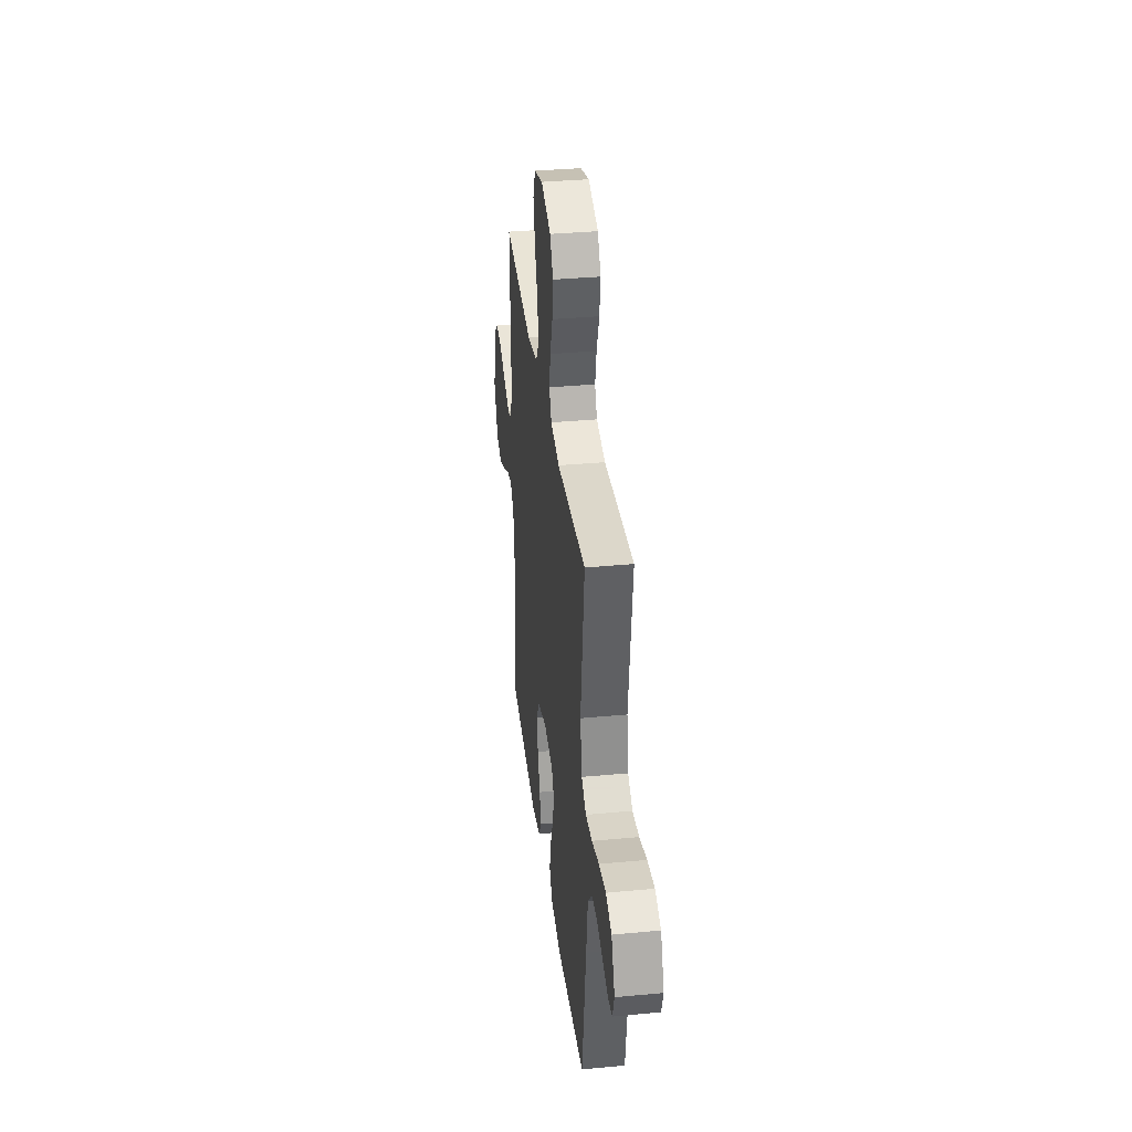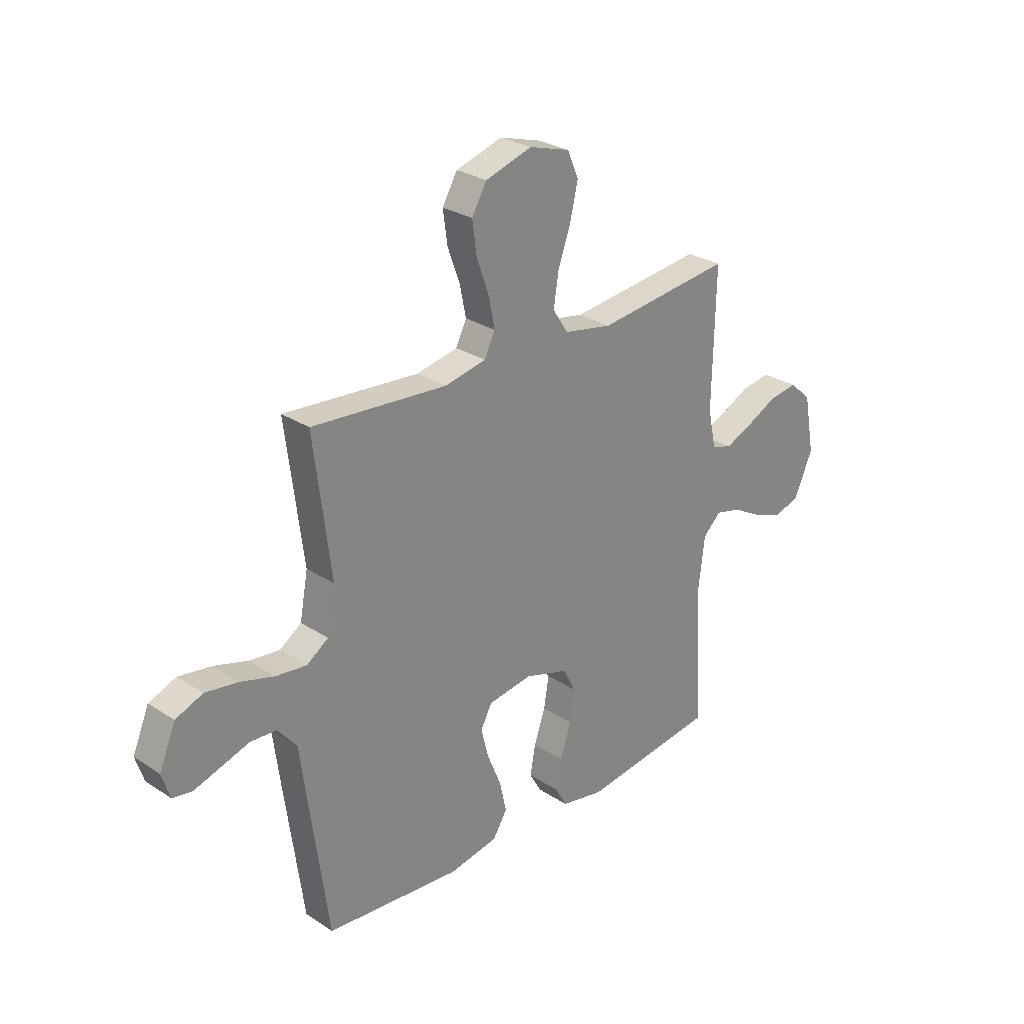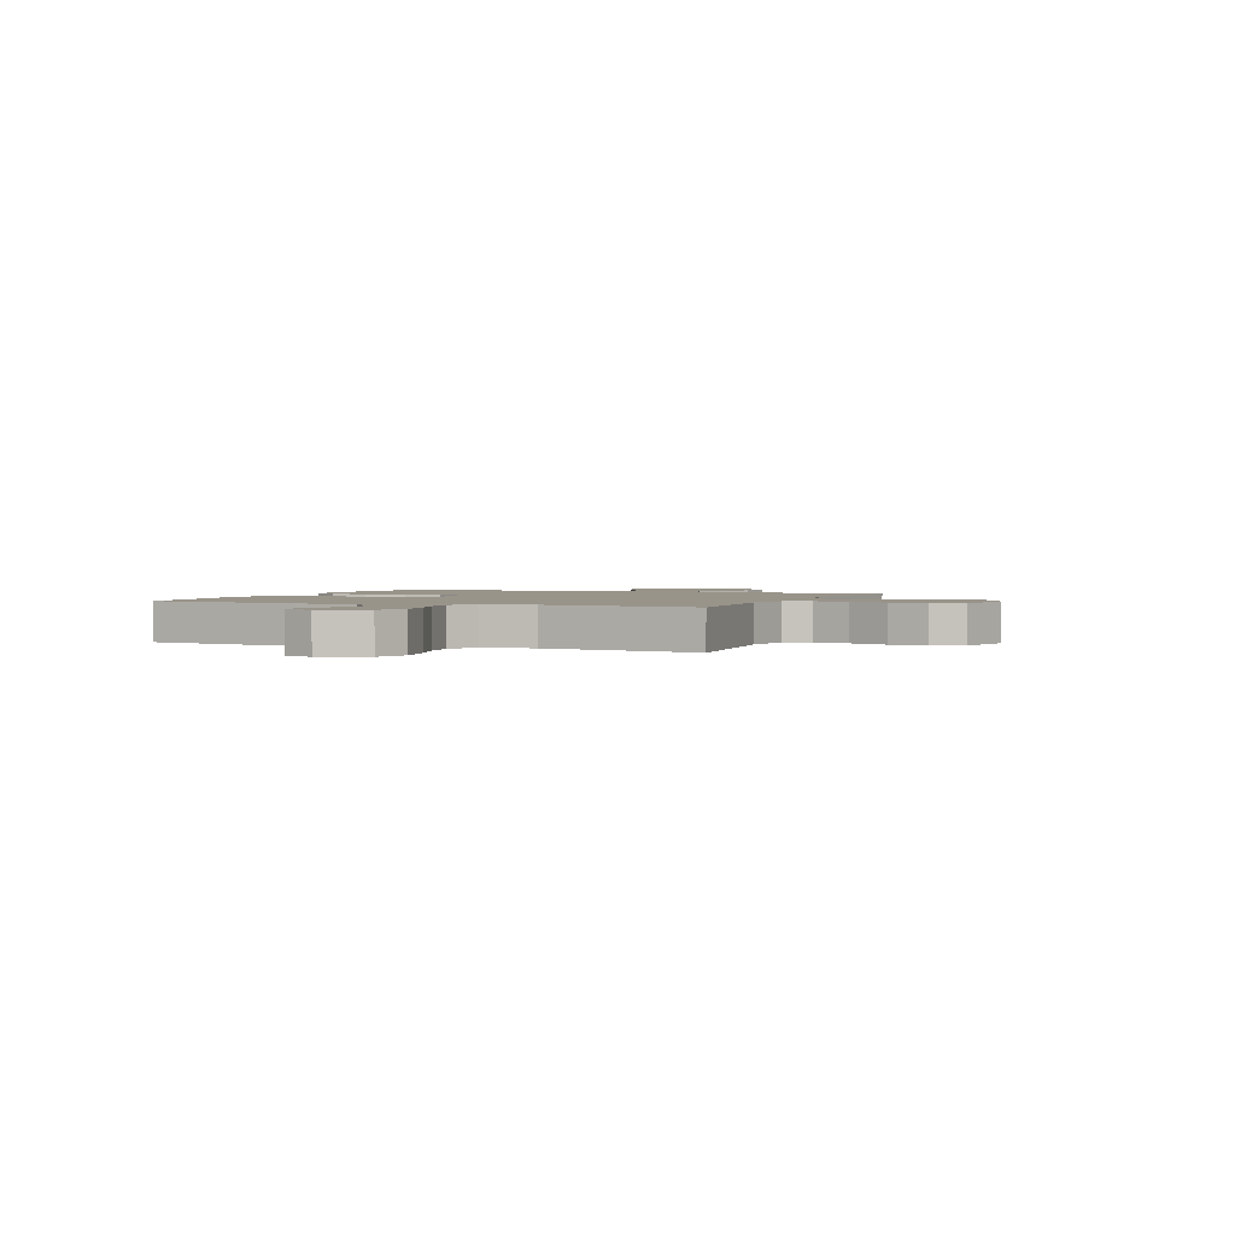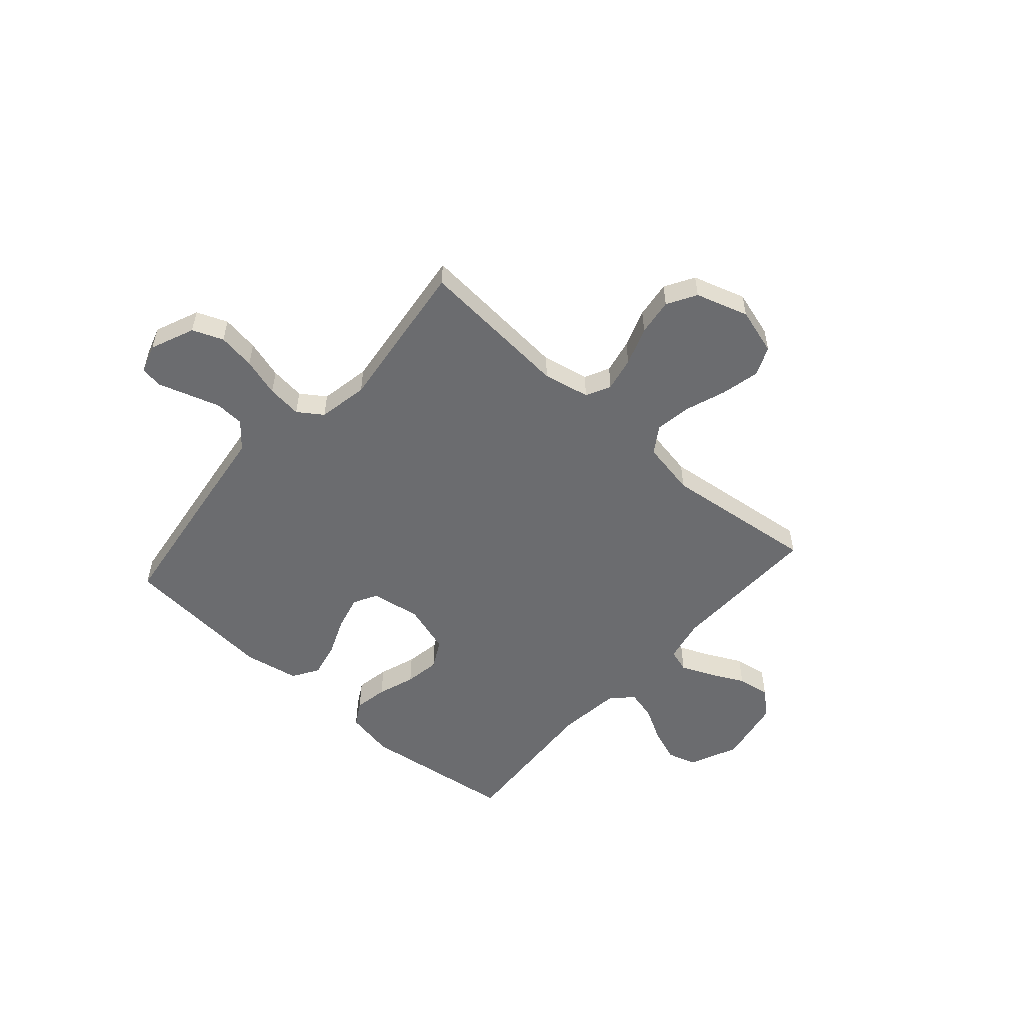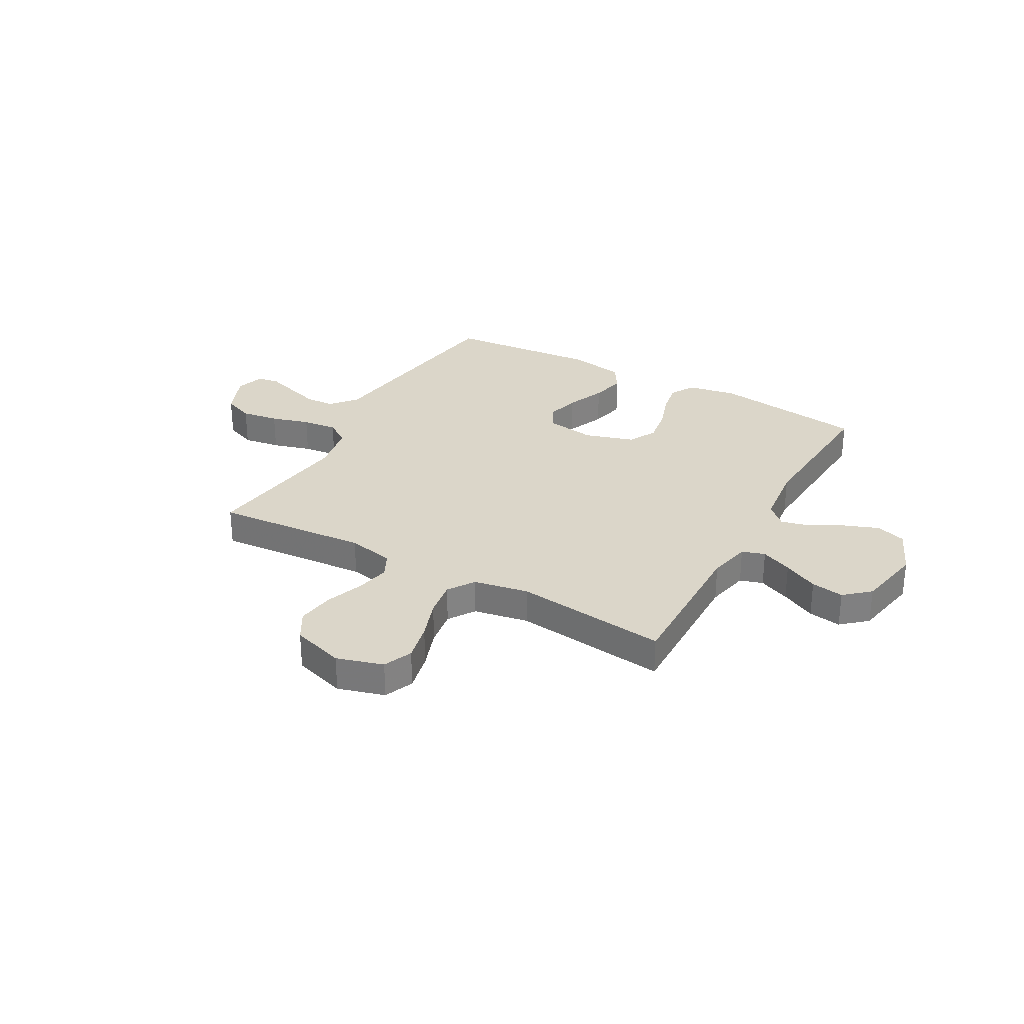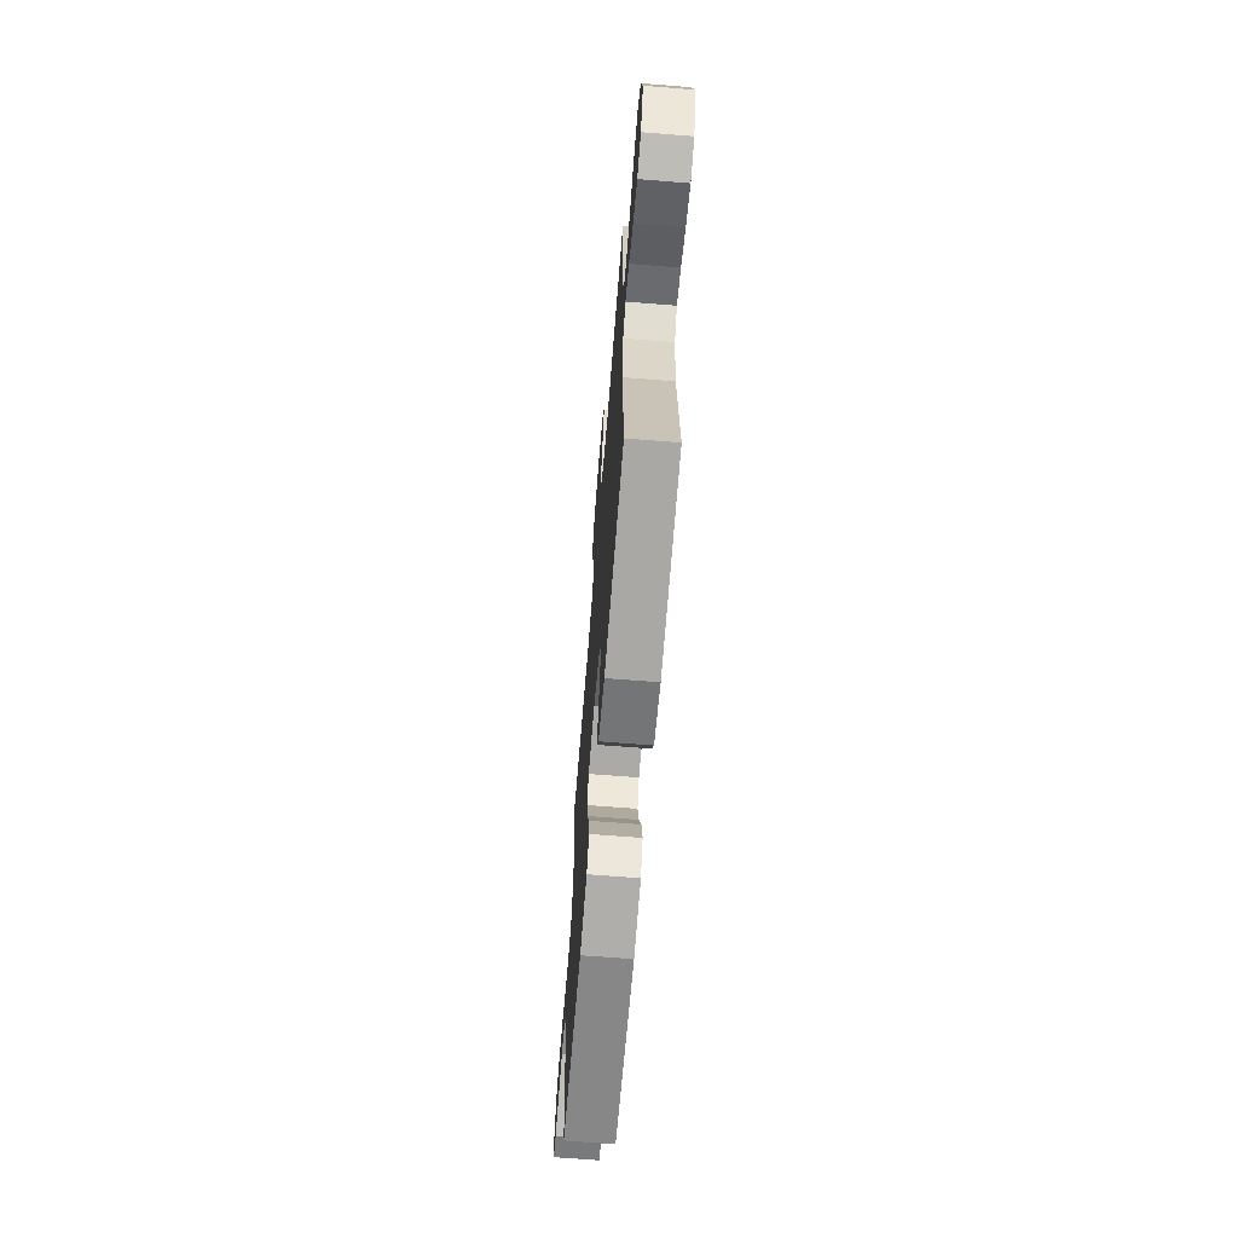
<metadata>
{"format":"obj","ext":"obj","renderer":"f3d","projection":"perspective","resolution":1024,"background":"white","views":[{"elev":35.4,"azim":-97.1,"up":"+Z"},{"elev":27.6,"azim":-45.0,"up":"+Z"},{"elev":1.9,"azim":-67.9,"up":"+Y"},{"elev":-53.7,"azim":-41.5,"up":"+Y"},{"elev":30.1,"azim":29.3,"up":"+Y"},{"elev":-67.3,"azim":85.4,"up":"+Z"}]}
</metadata>
<code>
v -0.5 0.07 0.5
v -0.2 0.07 0.476
v -0.109 0.07 0.495
v -0.085 0.07 0.543
v -0.099 0.07 0.61
v -0.126 0.07 0.685
v -0.136 0.07 0.757
v -0.103 0.07 0.814
v 0 0.07 0.846
v 0.091 0.07 0.819
v 0.115 0.07 0.762
v 0.098 0.07 0.687
v 0.07 0.07 0.608
v 0.059 0.07 0.537
v 0.093 0.07 0.485
v 0.2 0.07 0.465
v 0.5 0.07 0.5
v 0.494 0.07 0.2
v 0.512 0.07 0.116
v 0.557 0.07 0.102
v 0.618 0.07 0.128
v 0.686 0.07 0.162
v 0.75 0.07 0.172
v 0.799 0.07 0.129
v 0.823 0.07 0
v 0.782 0.07 -0.094
v 0.724 0.07 -0.112
v 0.658 0.07 -0.087
v 0.593 0.07 -0.051
v 0.536 0.07 -0.037
v 0.496 0.07 -0.075
v 0.481 0.07 -0.2
v 0.5 0.07 -0.5
v 0.2 0.07 -0.54
v 0.105 0.07 -0.522
v 0.078 0.07 -0.475
v 0.09 0.07 -0.41
v 0.115 0.07 -0.337
v 0.126 0.07 -0.268
v 0.097 0.07 -0.213
v 0 0.07 -0.183
v -0.098 0.07 -0.198
v -0.123 0.07 -0.245
v -0.106 0.07 -0.312
v -0.075 0.07 -0.387
v -0.06 0.07 -0.455
v -0.092 0.07 -0.506
v -0.2 0.07 -0.526
v -0.5 0.07 -0.5
v -0.541 0.07 -0.2
v -0.557 0.07 -0.078
v -0.6 0.07 -0.027
v -0.657 0.07 -0.024
v -0.72 0.07 -0.044
v -0.779 0.07 -0.063
v -0.822 0.07 -0.056
v -0.84 0.07 0
v -0.804 0.07 0.086
v -0.744 0.07 0.11
v -0.671 0.07 0.099
v -0.596 0.07 0.077
v -0.528 0.07 0.069
v -0.48 0.07 0.102
v -0.462 0.07 0.2
v -0.5 0 0.5
v -0.2 0 0.476
v -0.109 0 0.495
v -0.085 0 0.543
v -0.099 0 0.61
v -0.126 0 0.685
v -0.136 0 0.757
v -0.103 0 0.814
v 0 0 0.846
v 0.091 0 0.819
v 0.115 0 0.762
v 0.098 0 0.687
v 0.07 0 0.608
v 0.059 0 0.537
v 0.093 0 0.485
v 0.2 0 0.465
v 0.5 0 0.5
v 0.494 0 0.2
v 0.512 0 0.116
v 0.557 0 0.102
v 0.618 0 0.128
v 0.686 0 0.162
v 0.75 0 0.172
v 0.799 0 0.129
v 0.823 0 0
v 0.782 0 -0.094
v 0.724 0 -0.112
v 0.658 0 -0.087
v 0.593 0 -0.051
v 0.536 0 -0.037
v 0.496 0 -0.075
v 0.481 0 -0.2
v 0.5 0 -0.5
v 0.2 0 -0.54
v 0.105 0 -0.522
v 0.078 0 -0.475
v 0.09 0 -0.41
v 0.115 0 -0.337
v 0.126 0 -0.268
v 0.097 0 -0.213
v 0 0 -0.183
v -0.098 0 -0.198
v -0.123 0 -0.245
v -0.106 0 -0.312
v -0.075 0 -0.387
v -0.06 0 -0.455
v -0.092 0 -0.506
v -0.2 0 -0.526
v -0.5 0 -0.5
v -0.541 0 -0.2
v -0.557 0 -0.078
v -0.6 0 -0.027
v -0.657 0 -0.024
v -0.72 0 -0.044
v -0.779 0 -0.063
v -0.822 0 -0.056
v -0.84 0 0
v -0.804 0 0.086
v -0.744 0 0.11
v -0.671 0 0.099
v -0.596 0 0.077
v -0.528 0 0.069
v -0.48 0 0.102
v -0.462 0 0.2
f 59 60 61
f 58 59 61
f 57 58 61
f 56 57 61
f 55 56 61
f 54 55 61
f 53 54 61 62
f 52 53 62 63
f 49 50 51
f 48 49 51
f 47 48 51
f 46 47 51
f 45 46 51
f 44 45 51
f 51 52 63
f 44 51 63
f 43 44 63
f 36 37 38
f 35 36 38
f 34 35 38
f 33 34 38
f 32 33 38
f 31 32 38 39
f 30 31 39 40
f 27 28 29
f 26 27 29
f 25 26 29
f 24 25 29
f 23 24 29
f 22 23 29
f 21 22 29
f 20 21 29 30
f 30 40 41
f 20 30 41
f 19 20 41
f 16 17 18
f 19 41 42
f 18 19 42
f 16 18 42
f 15 16 42
f 11 12 13
f 10 11 13
f 9 10 13
f 8 9 13
f 7 8 13
f 6 7 13
f 5 6 13
f 4 5 13 14
f 64 1 2
f 64 2 3
f 63 64 3
f 43 63 3
f 15 42 43
f 14 15 43
f 4 14 43
f 3 4 43
f 125 124 123
f 125 123 122
f 125 122 121
f 125 121 120
f 125 120 119
f 125 119 118
f 126 125 118 117
f 127 126 117 116
f 115 114 113
f 115 113 112
f 115 112 111
f 115 111 110
f 115 110 109
f 115 109 108
f 127 116 115
f 127 115 108
f 127 108 107
f 102 101 100
f 102 100 99
f 102 99 98
f 102 98 97
f 102 97 96
f 103 102 96 95
f 104 103 95 94
f 93 92 91
f 93 91 90
f 93 90 89
f 93 89 88
f 93 88 87
f 93 87 86
f 93 86 85
f 94 93 85 84
f 105 104 94
f 105 94 84
f 105 84 83
f 82 81 80
f 106 105 83
f 106 83 82
f 106 82 80
f 106 80 79
f 77 76 75
f 77 75 74
f 77 74 73
f 77 73 72
f 77 72 71
f 77 71 70
f 77 70 69
f 78 77 69 68
f 66 65 128
f 67 66 128
f 67 128 127
f 67 127 107
f 107 106 79
f 107 79 78
f 107 78 68
f 107 68 67
f 1 65 66 2
f 2 66 67 3
f 3 67 68 4
f 4 68 69 5
f 5 69 70 6
f 6 70 71 7
f 7 71 72 8
f 8 72 73 9
f 9 73 74 10
f 10 74 75 11
f 11 75 76 12
f 12 76 77 13
f 13 77 78 14
f 14 78 79 15
f 15 79 80 16
f 16 80 81 17
f 17 81 82 18
f 18 82 83 19
f 19 83 84 20
f 20 84 85 21
f 21 85 86 22
f 22 86 87 23
f 23 87 88 24
f 24 88 89 25
f 25 89 90 26
f 26 90 91 27
f 27 91 92 28
f 28 92 93 29
f 29 93 94 30
f 30 94 95 31
f 31 95 96 32
f 32 96 97 33
f 33 97 98 34
f 34 98 99 35
f 35 99 100 36
f 36 100 101 37
f 37 101 102 38
f 38 102 103 39
f 39 103 104 40
f 40 104 105 41
f 41 105 106 42
f 42 106 107 43
f 43 107 108 44
f 44 108 109 45
f 45 109 110 46
f 46 110 111 47
f 47 111 112 48
f 48 112 113 49
f 49 113 114 50
f 50 114 115 51
f 51 115 116 52
f 52 116 117 53
f 53 117 118 54
f 54 118 119 55
f 55 119 120 56
f 56 120 121 57
f 57 121 122 58
f 58 122 123 59
f 59 123 124 60
f 60 124 125 61
f 61 125 126 62
f 62 126 127 63
f 63 127 128 64
f 64 128 65 1

</code>
